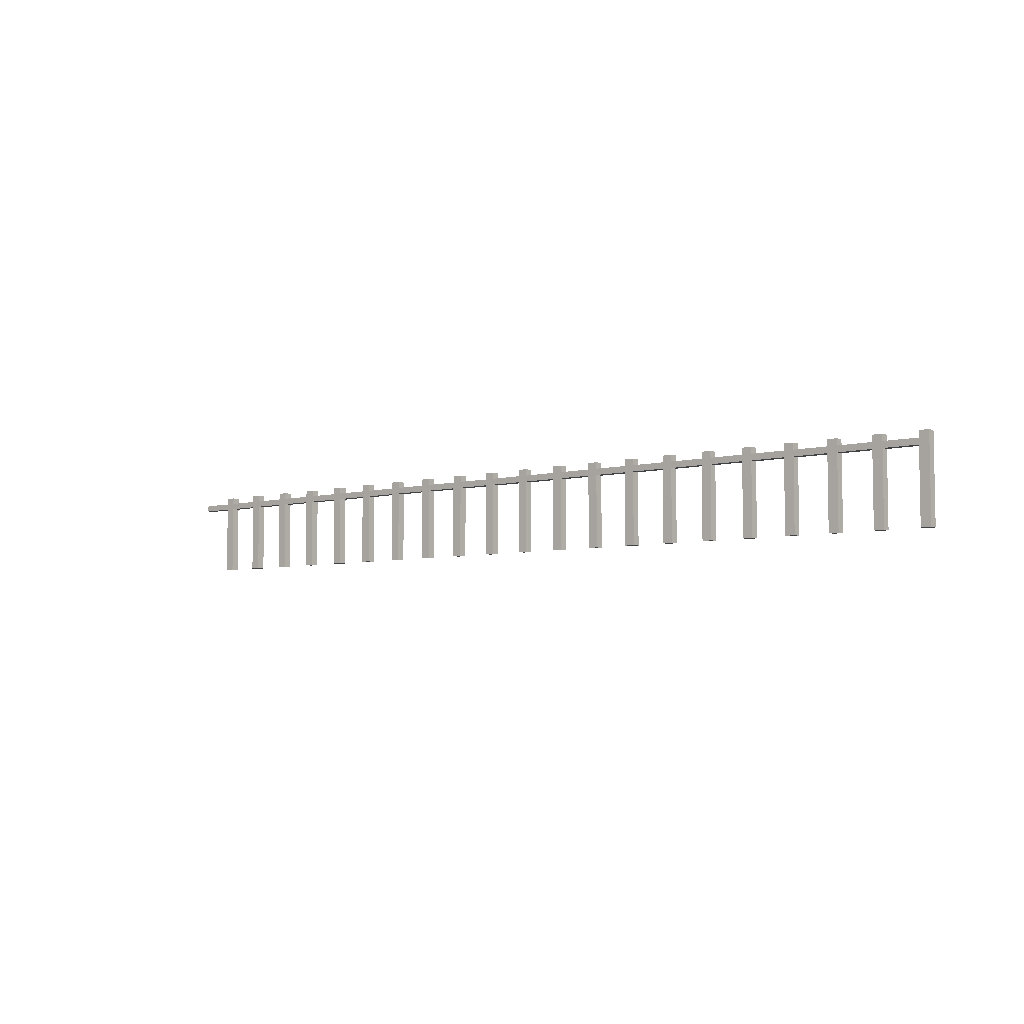
<metadata>
{"format":"obj","ext":"obj","renderer":"f3d","projection":"perspective","resolution":1024,"background":"white","views":[{"elev":-5.5,"azim":40.0,"up":"+Y"}]}
</metadata>
<code>
o Fence1
v -0.9145 5.799 -33.93
v -0.9145 5.084 -33.93
v -0.9145 5.799 -33.86
v -0.9145 5.084 -33.86
v -0.8301 5.799 -33.93
v -0.8301 5.084 -33.93
v -0.8301 5.799 -33.86
v -0.8301 5.084 -33.86
v -0.9145 5.441 -33.93
v -0.9145 5.441 -33.86
v -0.8301 5.441 -33.86
v -0.8301 5.441 -33.93
v -0.9145 5.744 -33.86
v -0.8301 5.744 -33.86
v -0.8301 5.744 -33.93
v -0.9145 5.744 -33.93
v -0.9145 5.692 -33.93
v -0.9145 5.692 -33.86
v -0.8301 5.692 -33.86
v -0.8301 5.692 -33.93
v -1.211 5.744 -33.86
v -1.211 5.744 -33.93
v -1.211 5.692 -33.93
v -1.211 5.692 -33.86
v -0.9145 5.799 -33.86
v -0.5339 5.799 -33.93
v -0.5339 5.084 -33.93
v -0.5339 5.799 -33.86
v -0.5339 5.084 -33.86
v -0.4495 5.799 -33.93
v -0.4495 5.084 -33.93
v -0.4494 5.799 -33.86
v -0.4494 5.084 -33.86
v -0.5339 5.441 -33.93
v -0.5339 5.441 -33.86
v -0.4494 5.441 -33.86
v -0.4495 5.441 -33.93
v -0.5339 5.744 -33.86
v -0.4494 5.744 -33.86
v -0.4495 5.744 -33.93
v -0.5339 5.744 -33.93
v -0.5339 5.692 -33.93
v -0.5339 5.692 -33.86
v -0.4494 5.692 -33.86
v -0.4495 5.692 -33.93
v -0.8301 5.744 -33.86
v -0.8301 5.744 -33.93
v -0.8301 5.692 -33.93
v -0.8301 5.692 -33.86
v -0.5339 5.799 -33.86
v -0.1533 5.799 -33.93
v -0.1533 5.084 -33.93
v -0.1533 5.799 -33.86
v -0.1533 5.084 -33.86
v -0.06884 5.799 -33.93
v -0.06884 5.084 -33.93
v -0.06884 5.799 -33.86
v -0.06884 5.084 -33.86
v -0.1533 5.441 -33.93
v -0.1533 5.441 -33.86
v -0.06884 5.441 -33.86
v -0.06884 5.441 -33.93
v -0.1533 5.744 -33.86
v -0.06884 5.744 -33.86
v -0.06884 5.744 -33.93
v -0.1533 5.744 -33.93
v -0.1533 5.692 -33.93
v -0.1533 5.692 -33.86
v -0.06884 5.692 -33.86
v -0.06884 5.692 -33.93
v -0.4494 5.744 -33.86
v -0.4495 5.744 -33.93
v -0.4495 5.692 -33.93
v -0.4494 5.692 -33.86
v -0.1533 5.799 -33.86
v 0.2273 5.799 -33.93
v 0.2273 5.084 -33.93
v 0.2273 5.799 -33.86
v 0.2273 5.084 -33.86
v 0.3118 5.799 -33.93
v 0.3118 5.084 -33.93
v 0.3118 5.799 -33.86
v 0.3118 5.084 -33.86
v 0.2273 5.441 -33.93
v 0.2273 5.441 -33.86
v 0.3118 5.441 -33.86
v 0.3118 5.441 -33.93
v 0.2273 5.744 -33.86
v 0.3118 5.744 -33.86
v 0.3118 5.744 -33.93
v 0.2273 5.744 -33.93
v 0.2273 5.692 -33.93
v 0.2273 5.692 -33.86
v 0.3118 5.692 -33.86
v 0.3118 5.692 -33.93
v -0.06884 5.744 -33.86
v -0.06884 5.744 -33.93
v -0.06884 5.692 -33.93
v -0.06884 5.692 -33.86
v 0.2273 5.799 -33.86
v 0.6079 5.799 -33.93
v 0.6079 5.084 -33.93
v 0.6079 5.799 -33.86
v 0.6079 5.084 -33.86
v 0.6924 5.799 -33.93
v 0.6924 5.084 -33.93
v 0.6924 5.799 -33.86
v 0.6924 5.084 -33.86
v 0.6079 5.441 -33.93
v 0.6079 5.441 -33.86
v 0.6924 5.441 -33.86
v 0.6924 5.441 -33.93
v 0.6079 5.744 -33.86
v 0.6924 5.744 -33.86
v 0.6924 5.744 -33.93
v 0.6079 5.744 -33.93
v 0.6079 5.692 -33.93
v 0.6079 5.692 -33.86
v 0.6924 5.692 -33.86
v 0.6924 5.692 -33.93
v 0.3118 5.744 -33.86
v 0.3118 5.744 -33.93
v 0.3118 5.692 -33.93
v 0.3118 5.692 -33.86
v 0.6079 5.799 -33.86
v 0.9885 5.799 -33.93
v 0.9885 5.084 -33.93
v 0.9885 5.799 -33.86
v 0.9885 5.084 -33.86
v 1.073 5.799 -33.93
v 1.073 5.084 -33.93
v 1.073 5.799 -33.86
v 1.073 5.084 -33.86
v 0.9885 5.441 -33.93
v 0.9885 5.441 -33.86
v 1.073 5.441 -33.86
v 1.073 5.441 -33.93
v 0.9885 5.744 -33.86
v 1.073 5.744 -33.86
v 1.073 5.744 -33.93
v 0.9885 5.744 -33.93
v 0.9885 5.692 -33.93
v 0.9885 5.692 -33.86
v 1.073 5.692 -33.86
v 1.073 5.692 -33.93
v 0.6924 5.744 -33.86
v 0.6924 5.744 -33.93
v 0.6924 5.692 -33.93
v 0.6924 5.692 -33.86
v 0.9885 5.799 -33.86
v 1.369 5.799 -33.93
v 1.369 5.084 -33.93
v 1.369 5.799 -33.86
v 1.369 5.084 -33.86
v 1.454 5.799 -33.93
v 1.454 5.084 -33.93
v 1.454 5.799 -33.86
v 1.454 5.084 -33.86
v 1.369 5.441 -33.93
v 1.369 5.441 -33.86
v 1.454 5.441 -33.86
v 1.454 5.441 -33.93
v 1.369 5.744 -33.86
v 1.454 5.744 -33.86
v 1.454 5.744 -33.93
v 1.369 5.744 -33.93
v 1.369 5.692 -33.93
v 1.369 5.692 -33.86
v 1.454 5.692 -33.86
v 1.454 5.692 -33.93
v 1.073 5.744 -33.86
v 1.073 5.744 -33.93
v 1.073 5.692 -33.93
v 1.073 5.692 -33.86
v 1.369 5.799 -33.86
v 1.75 5.799 -33.93
v 1.75 5.084 -33.93
v 1.75 5.799 -33.86
v 1.75 5.084 -33.86
v 1.834 5.799 -33.93
v 1.834 5.084 -33.93
v 1.834 5.799 -33.86
v 1.834 5.084 -33.86
v 1.75 5.441 -33.93
v 1.75 5.441 -33.86
v 1.834 5.441 -33.86
v 1.834 5.441 -33.93
v 1.75 5.744 -33.86
v 1.834 5.744 -33.86
v 1.834 5.744 -33.93
v 1.75 5.744 -33.93
v 1.75 5.692 -33.93
v 1.75 5.692 -33.86
v 1.834 5.692 -33.86
v 1.834 5.692 -33.93
v 1.454 5.744 -33.86
v 1.454 5.744 -33.93
v 1.454 5.692 -33.93
v 1.454 5.692 -33.86
v 1.75 5.799 -33.86
v 2.13 5.799 -33.93
v 2.13 5.084 -33.93
v 2.13 5.799 -33.86
v 2.13 5.084 -33.86
v 2.215 5.799 -33.93
v 2.215 5.084 -33.93
v 2.215 5.799 -33.86
v 2.215 5.084 -33.86
v 2.13 5.441 -33.93
v 2.13 5.441 -33.86
v 2.215 5.441 -33.86
v 2.215 5.441 -33.93
v 2.13 5.744 -33.86
v 2.215 5.744 -33.86
v 2.215 5.744 -33.93
v 2.13 5.744 -33.93
v 2.13 5.692 -33.93
v 2.13 5.692 -33.86
v 2.215 5.692 -33.86
v 2.215 5.692 -33.93
v 1.834 5.744 -33.86
v 1.834 5.744 -33.93
v 1.834 5.692 -33.93
v 1.834 5.692 -33.86
v 2.13 5.799 -33.86
v 2.511 5.799 -33.93
v 2.511 5.084 -33.93
v 2.511 5.799 -33.86
v 2.511 5.084 -33.86
v 2.595 5.799 -33.93
v 2.595 5.084 -33.93
v 2.595 5.799 -33.86
v 2.595 5.084 -33.86
v 2.511 5.441 -33.93
v 2.511 5.441 -33.86
v 2.595 5.441 -33.86
v 2.595 5.441 -33.93
v 2.511 5.744 -33.86
v 2.595 5.744 -33.86
v 2.595 5.744 -33.93
v 2.511 5.744 -33.93
v 2.511 5.692 -33.93
v 2.511 5.692 -33.86
v 2.595 5.692 -33.86
v 2.595 5.692 -33.93
v 2.215 5.744 -33.86
v 2.215 5.744 -33.93
v 2.215 5.692 -33.93
v 2.215 5.692 -33.86
v 2.511 5.799 -33.86
v 2.892 5.799 -33.93
v 2.892 5.084 -33.93
v 2.892 5.799 -33.86
v 2.892 5.084 -33.86
v 2.976 5.799 -33.93
v 2.976 5.084 -33.93
v 2.976 5.799 -33.86
v 2.976 5.084 -33.86
v 2.892 5.441 -33.93
v 2.892 5.441 -33.86
v 2.976 5.441 -33.86
v 2.976 5.441 -33.93
v 2.892 5.744 -33.86
v 2.976 5.744 -33.86
v 2.976 5.744 -33.93
v 2.892 5.744 -33.93
v 2.892 5.692 -33.93
v 2.892 5.692 -33.86
v 2.976 5.692 -33.86
v 2.976 5.692 -33.93
v 2.595 5.744 -33.86
v 2.595 5.744 -33.93
v 2.595 5.692 -33.93
v 2.595 5.692 -33.86
v 2.892 5.799 -33.86
v 3.272 5.799 -33.93
v 3.272 5.084 -33.93
v 3.272 5.799 -33.86
v 3.272 5.084 -33.86
v 3.357 5.799 -33.93
v 3.357 5.084 -33.93
v 3.357 5.799 -33.86
v 3.357 5.084 -33.86
v 3.272 5.441 -33.93
v 3.272 5.441 -33.86
v 3.357 5.441 -33.86
v 3.357 5.441 -33.93
v 3.272 5.744 -33.86
v 3.357 5.744 -33.86
v 3.357 5.744 -33.93
v 3.272 5.744 -33.93
v 3.272 5.692 -33.93
v 3.272 5.692 -33.86
v 3.357 5.692 -33.86
v 3.357 5.692 -33.93
v 2.976 5.744 -33.86
v 2.976 5.744 -33.93
v 2.976 5.692 -33.93
v 2.976 5.692 -33.86
v 3.272 5.799 -33.86
v 3.653 5.799 -33.93
v 3.653 5.084 -33.93
v 3.653 5.799 -33.86
v 3.653 5.084 -33.86
v 3.737 5.799 -33.93
v 3.737 5.084 -33.93
v 3.737 5.799 -33.86
v 3.737 5.084 -33.86
v 3.653 5.441 -33.93
v 3.653 5.441 -33.86
v 3.737 5.441 -33.86
v 3.737 5.441 -33.93
v 3.653 5.744 -33.86
v 3.737 5.744 -33.86
v 3.737 5.744 -33.93
v 3.653 5.744 -33.93
v 3.653 5.692 -33.93
v 3.653 5.692 -33.86
v 3.737 5.692 -33.86
v 3.737 5.692 -33.93
v 3.357 5.744 -33.86
v 3.357 5.744 -33.93
v 3.357 5.692 -33.93
v 3.357 5.692 -33.86
v 3.653 5.799 -33.86
v 4.033 5.799 -33.93
v 4.033 5.084 -33.93
v 4.033 5.799 -33.86
v 4.033 5.084 -33.86
v 4.118 5.799 -33.93
v 4.118 5.084 -33.93
v 4.118 5.799 -33.86
v 4.118 5.084 -33.86
v 4.033 5.441 -33.93
v 4.033 5.441 -33.86
v 4.118 5.441 -33.86
v 4.118 5.441 -33.93
v 4.033 5.744 -33.86
v 4.118 5.744 -33.86
v 4.118 5.744 -33.93
v 4.033 5.744 -33.93
v 4.033 5.692 -33.93
v 4.033 5.692 -33.86
v 4.118 5.692 -33.86
v 4.118 5.692 -33.93
v 3.737 5.744 -33.86
v 3.737 5.744 -33.93
v 3.737 5.692 -33.93
v 3.737 5.692 -33.86
v 4.033 5.799 -33.86
v 4.414 5.799 -33.93
v 4.414 5.084 -33.93
v 4.414 5.799 -33.86
v 4.414 5.084 -33.86
v 4.499 5.799 -33.93
v 4.499 5.084 -33.93
v 4.499 5.799 -33.86
v 4.499 5.084 -33.86
v 4.414 5.441 -33.93
v 4.414 5.441 -33.86
v 4.499 5.441 -33.86
v 4.499 5.441 -33.93
v 4.414 5.744 -33.86
v 4.499 5.744 -33.86
v 4.499 5.744 -33.93
v 4.414 5.744 -33.93
v 4.414 5.692 -33.93
v 4.414 5.692 -33.86
v 4.499 5.692 -33.86
v 4.499 5.692 -33.93
v 4.118 5.744 -33.86
v 4.118 5.744 -33.93
v 4.118 5.692 -33.93
v 4.118 5.692 -33.86
v 4.414 5.799 -33.86
v 4.795 5.799 -33.93
v 4.795 5.084 -33.93
v 4.795 5.799 -33.86
v 4.795 5.084 -33.86
v 4.879 5.799 -33.93
v 4.879 5.084 -33.93
v 4.879 5.799 -33.86
v 4.879 5.084 -33.86
v 4.795 5.441 -33.93
v 4.795 5.441 -33.86
v 4.879 5.441 -33.86
v 4.879 5.441 -33.93
v 4.795 5.744 -33.86
v 4.879 5.744 -33.86
v 4.879 5.744 -33.93
v 4.795 5.744 -33.93
v 4.795 5.692 -33.93
v 4.795 5.692 -33.86
v 4.879 5.692 -33.86
v 4.879 5.692 -33.93
v 4.499 5.744 -33.86
v 4.499 5.744 -33.93
v 4.499 5.692 -33.93
v 4.499 5.692 -33.86
v 4.795 5.799 -33.86
v 5.175 5.799 -33.93
v 5.175 5.084 -33.93
v 5.175 5.799 -33.86
v 5.175 5.084 -33.86
v 5.26 5.799 -33.93
v 5.26 5.084 -33.93
v 5.26 5.799 -33.86
v 5.26 5.084 -33.86
v 5.175 5.441 -33.93
v 5.175 5.441 -33.86
v 5.26 5.441 -33.86
v 5.26 5.441 -33.93
v 5.175 5.744 -33.86
v 5.26 5.744 -33.86
v 5.26 5.744 -33.93
v 5.175 5.744 -33.93
v 5.175 5.692 -33.93
v 5.175 5.692 -33.86
v 5.26 5.692 -33.86
v 5.26 5.692 -33.93
v 4.879 5.744 -33.86
v 4.879 5.744 -33.93
v 4.879 5.692 -33.93
v 4.879 5.692 -33.86
v 5.175 5.799 -33.86
v 5.556 5.799 -33.93
v 5.556 5.084 -33.93
v 5.556 5.799 -33.86
v 5.556 5.084 -33.86
v 5.64 5.799 -33.93
v 5.64 5.084 -33.93
v 5.64 5.799 -33.86
v 5.64 5.084 -33.86
v 5.556 5.441 -33.93
v 5.556 5.441 -33.86
v 5.64 5.441 -33.86
v 5.64 5.441 -33.93
v 5.556 5.744 -33.86
v 5.64 5.744 -33.86
v 5.64 5.744 -33.93
v 5.556 5.744 -33.93
v 5.556 5.692 -33.93
v 5.556 5.692 -33.86
v 5.64 5.692 -33.86
v 5.64 5.692 -33.93
v 5.26 5.744 -33.86
v 5.26 5.744 -33.93
v 5.26 5.692 -33.93
v 5.26 5.692 -33.86
v 5.556 5.799 -33.86
v 5.937 5.799 -33.93
v 5.937 5.084 -33.93
v 5.937 5.799 -33.86
v 5.937 5.084 -33.86
v 6.021 5.799 -33.93
v 6.021 5.084 -33.93
v 6.021 5.799 -33.86
v 6.021 5.084 -33.86
v 5.937 5.441 -33.93
v 5.937 5.441 -33.86
v 6.021 5.441 -33.86
v 6.021 5.441 -33.93
v 5.937 5.744 -33.86
v 6.021 5.744 -33.86
v 6.021 5.744 -33.93
v 5.937 5.744 -33.93
v 5.937 5.692 -33.93
v 5.937 5.692 -33.86
v 6.021 5.692 -33.86
v 6.021 5.692 -33.93
v 5.64 5.744 -33.86
v 5.64 5.744 -33.93
v 5.64 5.692 -33.93
v 5.64 5.692 -33.86
v 5.937 5.799 -33.86
v 6.317 5.799 -33.93
v 6.317 5.084 -33.93
v 6.317 5.799 -33.86
v 6.317 5.084 -33.86
v 6.402 5.799 -33.93
v 6.402 5.084 -33.93
v 6.402 5.799 -33.86
v 6.402 5.084 -33.86
v 6.317 5.441 -33.93
v 6.317 5.441 -33.86
v 6.402 5.441 -33.86
v 6.402 5.441 -33.93
v 6.317 5.744 -33.86
v 6.402 5.744 -33.86
v 6.402 5.744 -33.93
v 6.317 5.744 -33.93
v 6.317 5.692 -33.93
v 6.317 5.692 -33.86
v 6.402 5.692 -33.86
v 6.402 5.692 -33.93
v 6.021 5.744 -33.86
v 6.021 5.744 -33.93
v 6.021 5.692 -33.93
v 6.021 5.692 -33.86
v 6.317 5.799 -33.86
v 6.698 5.799 -33.93
v 6.698 5.084 -33.93
v 6.698 5.799 -33.86
v 6.698 5.084 -33.86
v 6.782 5.799 -33.93
v 6.782 5.084 -33.93
v 6.782 5.799 -33.86
v 6.782 5.084 -33.86
v 6.698 5.441 -33.93
v 6.698 5.441 -33.86
v 6.782 5.441 -33.86
v 6.782 5.441 -33.93
v 6.698 5.744 -33.86
v 6.782 5.744 -33.86
v 6.782 5.744 -33.93
v 6.698 5.744 -33.93
v 6.698 5.692 -33.93
v 6.698 5.692 -33.86
v 6.782 5.692 -33.86
v 6.782 5.692 -33.93
v 6.402 5.744 -33.86
v 6.402 5.744 -33.93
v 6.402 5.692 -33.93
v 6.402 5.692 -33.86
v 6.698 5.799 -33.86
f 9 2 4 10
f 10 4 8 11
f 11 8 6 12
f 12 6 2 9
f 3 7 5 1
f 8 4 2 6
f 20 12 9 17
f 19 11 12 20
f 18 10 11 19
f 17 9 10 18
f 1 16 13 3
f 3 13 14 7
f 7 14 15 5
f 5 15 16 1
f 18 13 21 24
f 13 18 19 14
f 14 19 20 15
f 15 20 17 16
f 22 23 24 21
f 17 18 24 23
f 16 17 23 22
f 13 16 22 21
f 34 27 29 35
f 35 29 33 36
f 36 33 31 37
f 37 31 27 34
f 28 32 30 26
f 33 29 27 31
f 45 37 34 42
f 44 36 37 45
f 43 35 36 44
f 42 34 35 43
f 26 41 38 28
f 28 38 39 32
f 32 39 40 30
f 30 40 41 26
f 43 38 46 49
f 38 43 44 39
f 39 44 45 40
f 40 45 42 41
f 47 48 49 46
f 42 43 49 48
f 41 42 48 47
f 38 41 47 46
f 59 52 54 60
f 60 54 58 61
f 61 58 56 62
f 62 56 52 59
f 53 57 55 51
f 58 54 52 56
f 70 62 59 67
f 69 61 62 70
f 68 60 61 69
f 67 59 60 68
f 51 66 63 53
f 53 63 64 57
f 57 64 65 55
f 55 65 66 51
f 68 63 71 74
f 63 68 69 64
f 64 69 70 65
f 65 70 67 66
f 72 73 74 71
f 67 68 74 73
f 66 67 73 72
f 63 66 72 71
f 84 77 79 85
f 85 79 83 86
f 86 83 81 87
f 87 81 77 84
f 78 82 80 76
f 83 79 77 81
f 95 87 84 92
f 94 86 87 95
f 93 85 86 94
f 92 84 85 93
f 76 91 88 78
f 78 88 89 82
f 82 89 90 80
f 80 90 91 76
f 93 88 96 99
f 88 93 94 89
f 89 94 95 90
f 90 95 92 91
f 97 98 99 96
f 92 93 99 98
f 91 92 98 97
f 88 91 97 96
f 109 102 104 110
f 110 104 108 111
f 111 108 106 112
f 112 106 102 109
f 103 107 105 101
f 108 104 102 106
f 120 112 109 117
f 119 111 112 120
f 118 110 111 119
f 117 109 110 118
f 101 116 113 103
f 103 113 114 107
f 107 114 115 105
f 105 115 116 101
f 118 113 121 124
f 113 118 119 114
f 114 119 120 115
f 115 120 117 116
f 122 123 124 121
f 117 118 124 123
f 116 117 123 122
f 113 116 122 121
f 134 127 129 135
f 135 129 133 136
f 136 133 131 137
f 137 131 127 134
f 128 132 130 126
f 133 129 127 131
f 145 137 134 142
f 144 136 137 145
f 143 135 136 144
f 142 134 135 143
f 126 141 138 128
f 128 138 139 132
f 132 139 140 130
f 130 140 141 126
f 143 138 146 149
f 138 143 144 139
f 139 144 145 140
f 140 145 142 141
f 147 148 149 146
f 142 143 149 148
f 141 142 148 147
f 138 141 147 146
f 159 152 154 160
f 160 154 158 161
f 161 158 156 162
f 162 156 152 159
f 153 157 155 151
f 158 154 152 156
f 170 162 159 167
f 169 161 162 170
f 168 160 161 169
f 167 159 160 168
f 151 166 163 153
f 153 163 164 157
f 157 164 165 155
f 155 165 166 151
f 168 163 171 174
f 163 168 169 164
f 164 169 170 165
f 165 170 167 166
f 172 173 174 171
f 167 168 174 173
f 166 167 173 172
f 163 166 172 171
f 184 177 179 185
f 185 179 183 186
f 186 183 181 187
f 187 181 177 184
f 178 182 180 176
f 183 179 177 181
f 195 187 184 192
f 194 186 187 195
f 193 185 186 194
f 192 184 185 193
f 176 191 188 178
f 178 188 189 182
f 182 189 190 180
f 180 190 191 176
f 193 188 196 199
f 188 193 194 189
f 189 194 195 190
f 190 195 192 191
f 197 198 199 196
f 192 193 199 198
f 191 192 198 197
f 188 191 197 196
f 209 202 204 210
f 210 204 208 211
f 211 208 206 212
f 212 206 202 209
f 203 207 205 201
f 208 204 202 206
f 220 212 209 217
f 219 211 212 220
f 218 210 211 219
f 217 209 210 218
f 201 216 213 203
f 203 213 214 207
f 207 214 215 205
f 205 215 216 201
f 218 213 221 224
f 213 218 219 214
f 214 219 220 215
f 215 220 217 216
f 222 223 224 221
f 217 218 224 223
f 216 217 223 222
f 213 216 222 221
f 234 227 229 235
f 235 229 233 236
f 236 233 231 237
f 237 231 227 234
f 228 232 230 226
f 233 229 227 231
f 245 237 234 242
f 244 236 237 245
f 243 235 236 244
f 242 234 235 243
f 226 241 238 228
f 228 238 239 232
f 232 239 240 230
f 230 240 241 226
f 243 238 246 249
f 238 243 244 239
f 239 244 245 240
f 240 245 242 241
f 247 248 249 246
f 242 243 249 248
f 241 242 248 247
f 238 241 247 246
f 259 252 254 260
f 260 254 258 261
f 261 258 256 262
f 262 256 252 259
f 253 257 255 251
f 258 254 252 256
f 270 262 259 267
f 269 261 262 270
f 268 260 261 269
f 267 259 260 268
f 251 266 263 253
f 253 263 264 257
f 257 264 265 255
f 255 265 266 251
f 268 263 271 274
f 263 268 269 264
f 264 269 270 265
f 265 270 267 266
f 272 273 274 271
f 267 268 274 273
f 266 267 273 272
f 263 266 272 271
f 284 277 279 285
f 285 279 283 286
f 286 283 281 287
f 287 281 277 284
f 278 282 280 276
f 283 279 277 281
f 295 287 284 292
f 294 286 287 295
f 293 285 286 294
f 292 284 285 293
f 276 291 288 278
f 278 288 289 282
f 282 289 290 280
f 280 290 291 276
f 293 288 296 299
f 288 293 294 289
f 289 294 295 290
f 290 295 292 291
f 297 298 299 296
f 292 293 299 298
f 291 292 298 297
f 288 291 297 296
f 309 302 304 310
f 310 304 308 311
f 311 308 306 312
f 312 306 302 309
f 303 307 305 301
f 308 304 302 306
f 320 312 309 317
f 319 311 312 320
f 318 310 311 319
f 317 309 310 318
f 301 316 313 303
f 303 313 314 307
f 307 314 315 305
f 305 315 316 301
f 318 313 321 324
f 313 318 319 314
f 314 319 320 315
f 315 320 317 316
f 322 323 324 321
f 317 318 324 323
f 316 317 323 322
f 313 316 322 321
f 334 327 329 335
f 335 329 333 336
f 336 333 331 337
f 337 331 327 334
f 328 332 330 326
f 333 329 327 331
f 345 337 334 342
f 344 336 337 345
f 343 335 336 344
f 342 334 335 343
f 326 341 338 328
f 328 338 339 332
f 332 339 340 330
f 330 340 341 326
f 343 338 346 349
f 338 343 344 339
f 339 344 345 340
f 340 345 342 341
f 347 348 349 346
f 342 343 349 348
f 341 342 348 347
f 338 341 347 346
f 359 352 354 360
f 360 354 358 361
f 361 358 356 362
f 362 356 352 359
f 353 357 355 351
f 358 354 352 356
f 370 362 359 367
f 369 361 362 370
f 368 360 361 369
f 367 359 360 368
f 351 366 363 353
f 353 363 364 357
f 357 364 365 355
f 355 365 366 351
f 368 363 371 374
f 363 368 369 364
f 364 369 370 365
f 365 370 367 366
f 372 373 374 371
f 367 368 374 373
f 366 367 373 372
f 363 366 372 371
f 384 377 379 385
f 385 379 383 386
f 386 383 381 387
f 387 381 377 384
f 378 382 380 376
f 383 379 377 381
f 395 387 384 392
f 394 386 387 395
f 393 385 386 394
f 392 384 385 393
f 376 391 388 378
f 378 388 389 382
f 382 389 390 380
f 380 390 391 376
f 393 388 396 399
f 388 393 394 389
f 389 394 395 390
f 390 395 392 391
f 397 398 399 396
f 392 393 399 398
f 391 392 398 397
f 388 391 397 396
f 409 402 404 410
f 410 404 408 411
f 411 408 406 412
f 412 406 402 409
f 403 407 405 401
f 408 404 402 406
f 420 412 409 417
f 419 411 412 420
f 418 410 411 419
f 417 409 410 418
f 401 416 413 403
f 403 413 414 407
f 407 414 415 405
f 405 415 416 401
f 418 413 421 424
f 413 418 419 414
f 414 419 420 415
f 415 420 417 416
f 422 423 424 421
f 417 418 424 423
f 416 417 423 422
f 413 416 422 421
f 434 427 429 435
f 435 429 433 436
f 436 433 431 437
f 437 431 427 434
f 428 432 430 426
f 433 429 427 431
f 445 437 434 442
f 444 436 437 445
f 443 435 436 444
f 442 434 435 443
f 426 441 438 428
f 428 438 439 432
f 432 439 440 430
f 430 440 441 426
f 443 438 446 449
f 438 443 444 439
f 439 444 445 440
f 440 445 442 441
f 447 448 449 446
f 442 443 449 448
f 441 442 448 447
f 438 441 447 446
f 459 452 454 460
f 460 454 458 461
f 461 458 456 462
f 462 456 452 459
f 453 457 455 451
f 458 454 452 456
f 470 462 459 467
f 469 461 462 470
f 468 460 461 469
f 467 459 460 468
f 451 466 463 453
f 453 463 464 457
f 457 464 465 455
f 455 465 466 451
f 468 463 471 474
f 463 468 469 464
f 464 469 470 465
f 465 470 467 466
f 472 473 474 471
f 467 468 474 473
f 466 467 473 472
f 463 466 472 471
f 484 477 479 485
f 485 479 483 486
f 486 483 481 487
f 487 481 477 484
f 478 482 480 476
f 483 479 477 481
f 495 487 484 492
f 494 486 487 495
f 493 485 486 494
f 492 484 485 493
f 476 491 488 478
f 478 488 489 482
f 482 489 490 480
f 480 490 491 476
f 493 488 496 499
f 488 493 494 489
f 489 494 495 490
f 490 495 492 491
f 497 498 499 496
f 492 493 499 498
f 491 492 498 497
f 488 491 497 496
f 509 502 504 510
f 510 504 508 511
f 511 508 506 512
f 512 506 502 509
f 503 507 505 501
f 508 504 502 506
f 520 512 509 517
f 519 511 512 520
f 518 510 511 519
f 517 509 510 518
f 501 516 513 503
f 503 513 514 507
f 507 514 515 505
f 505 515 516 501
f 518 513 521 524
f 513 518 519 514
f 514 519 520 515
f 515 520 517 516
f 522 523 524 521
f 517 518 524 523
f 516 517 523 522
f 513 516 522 521

</code>
